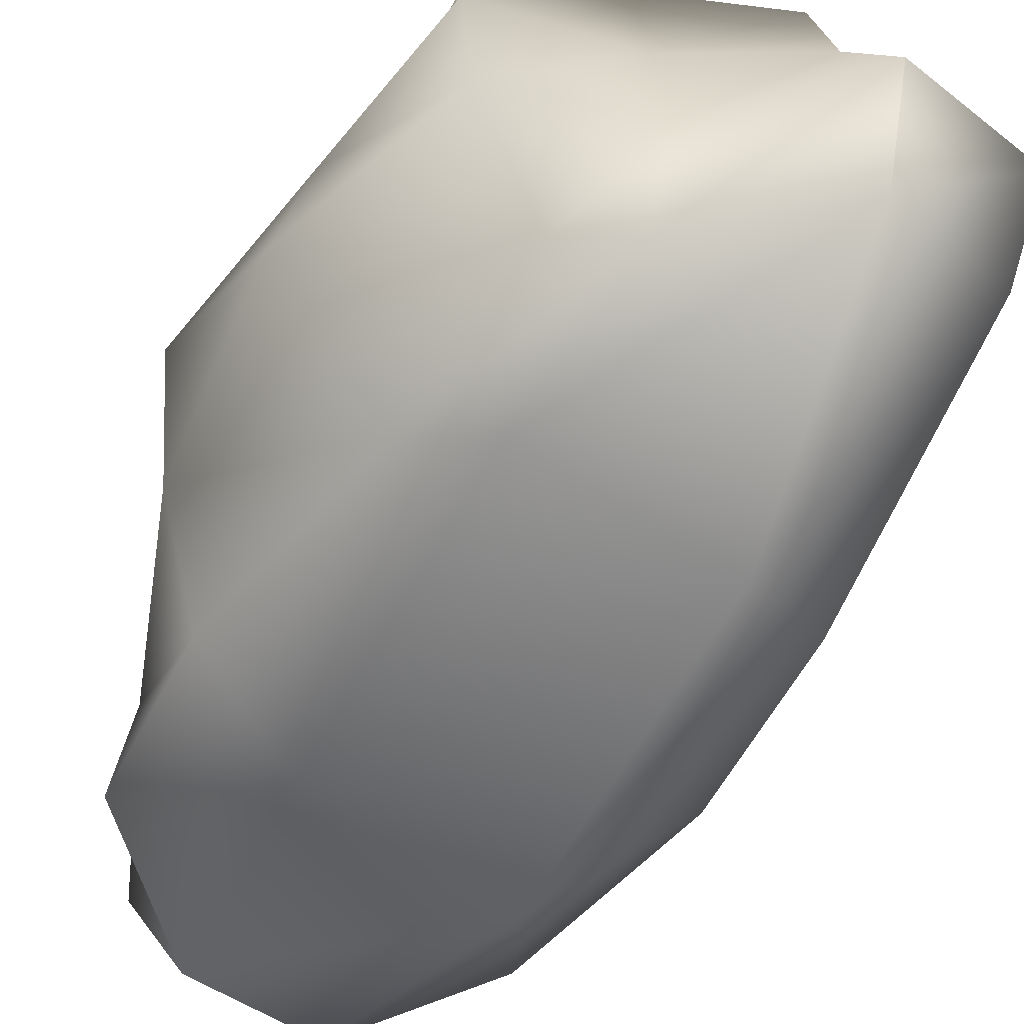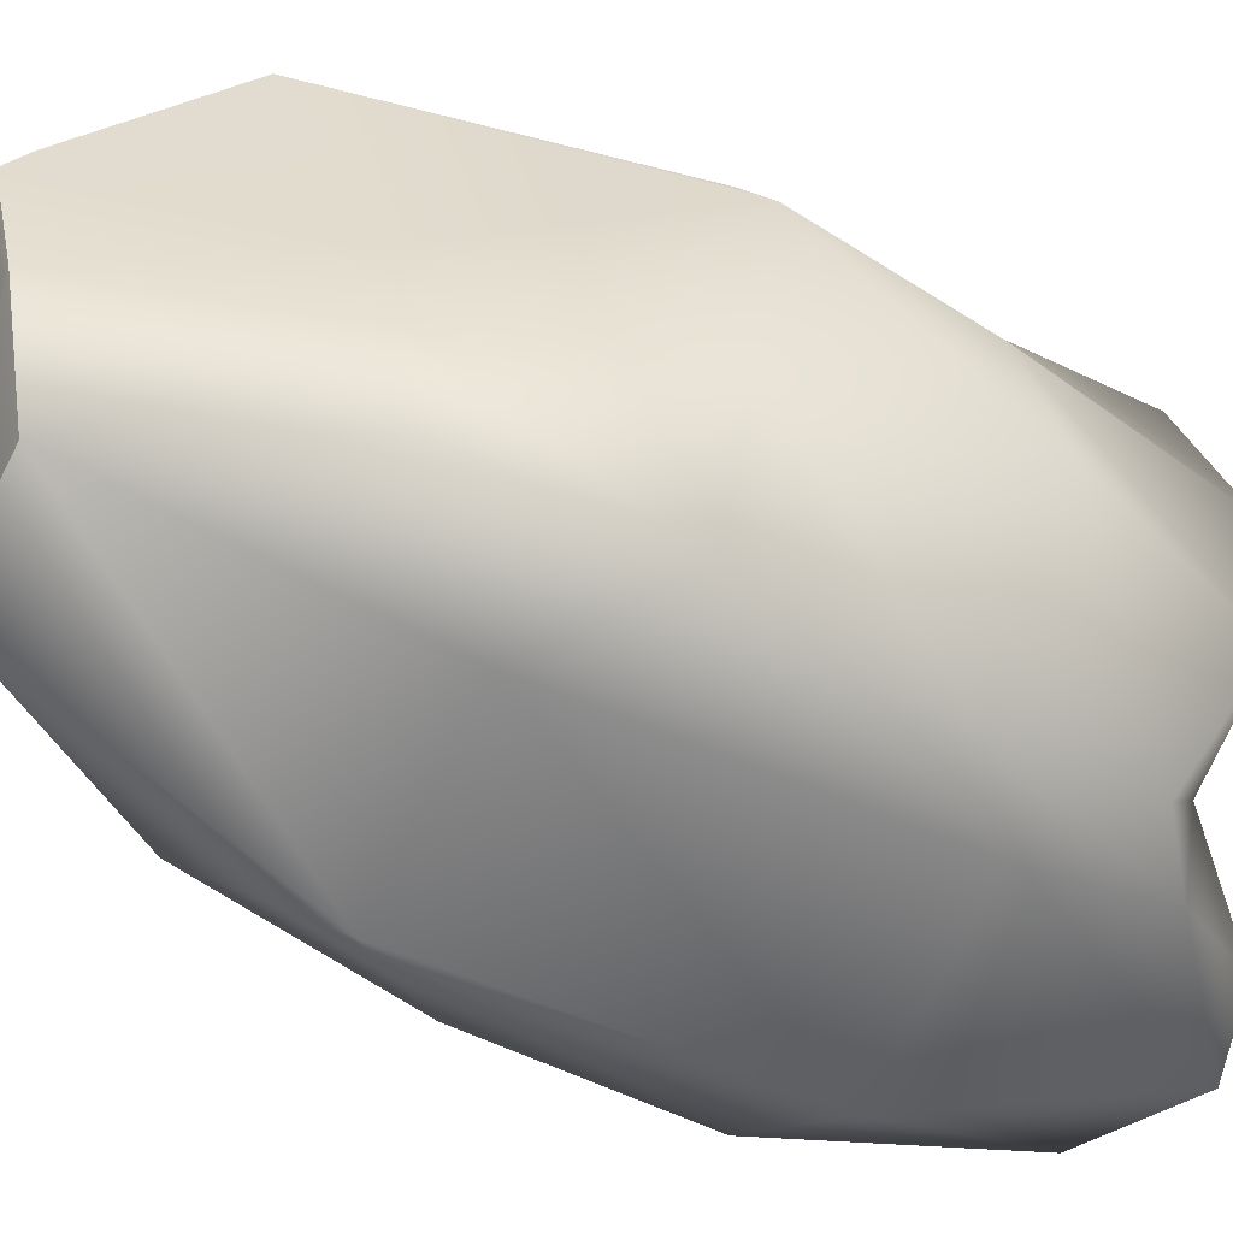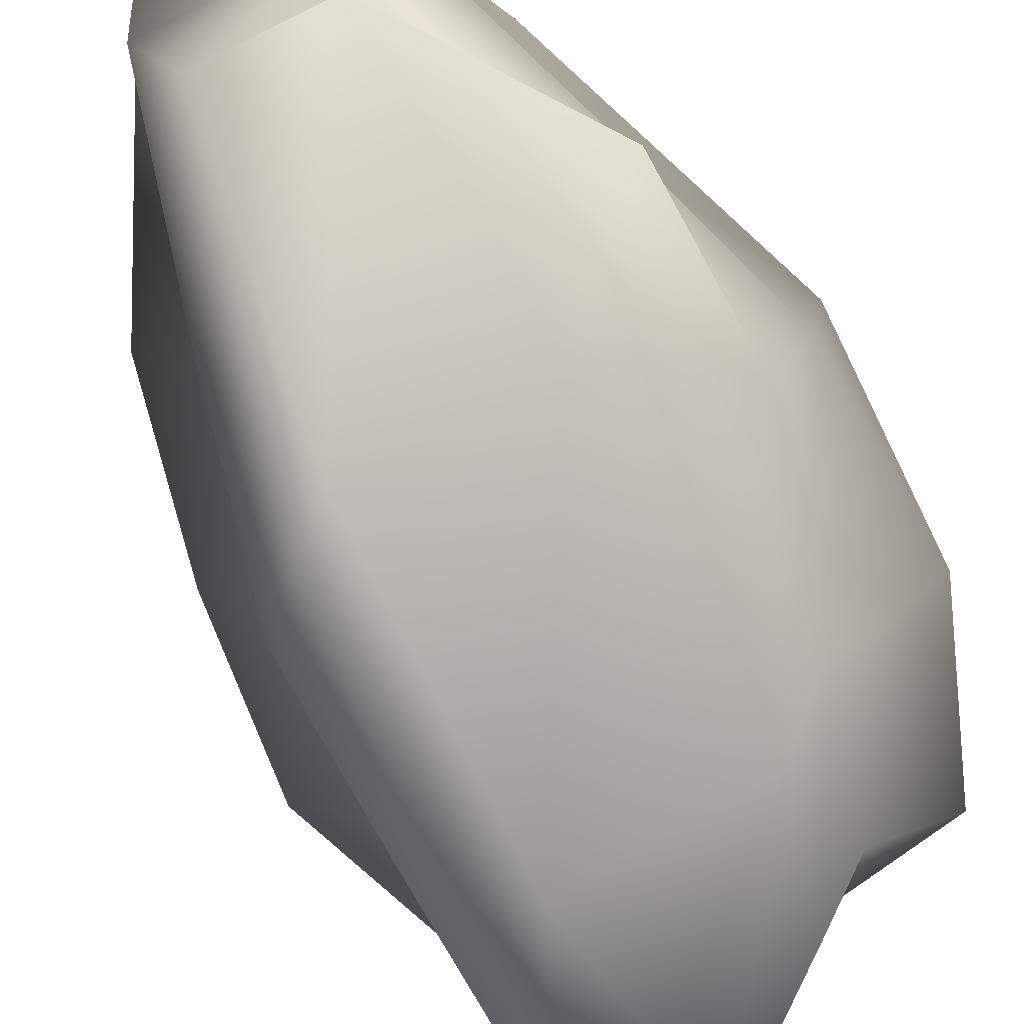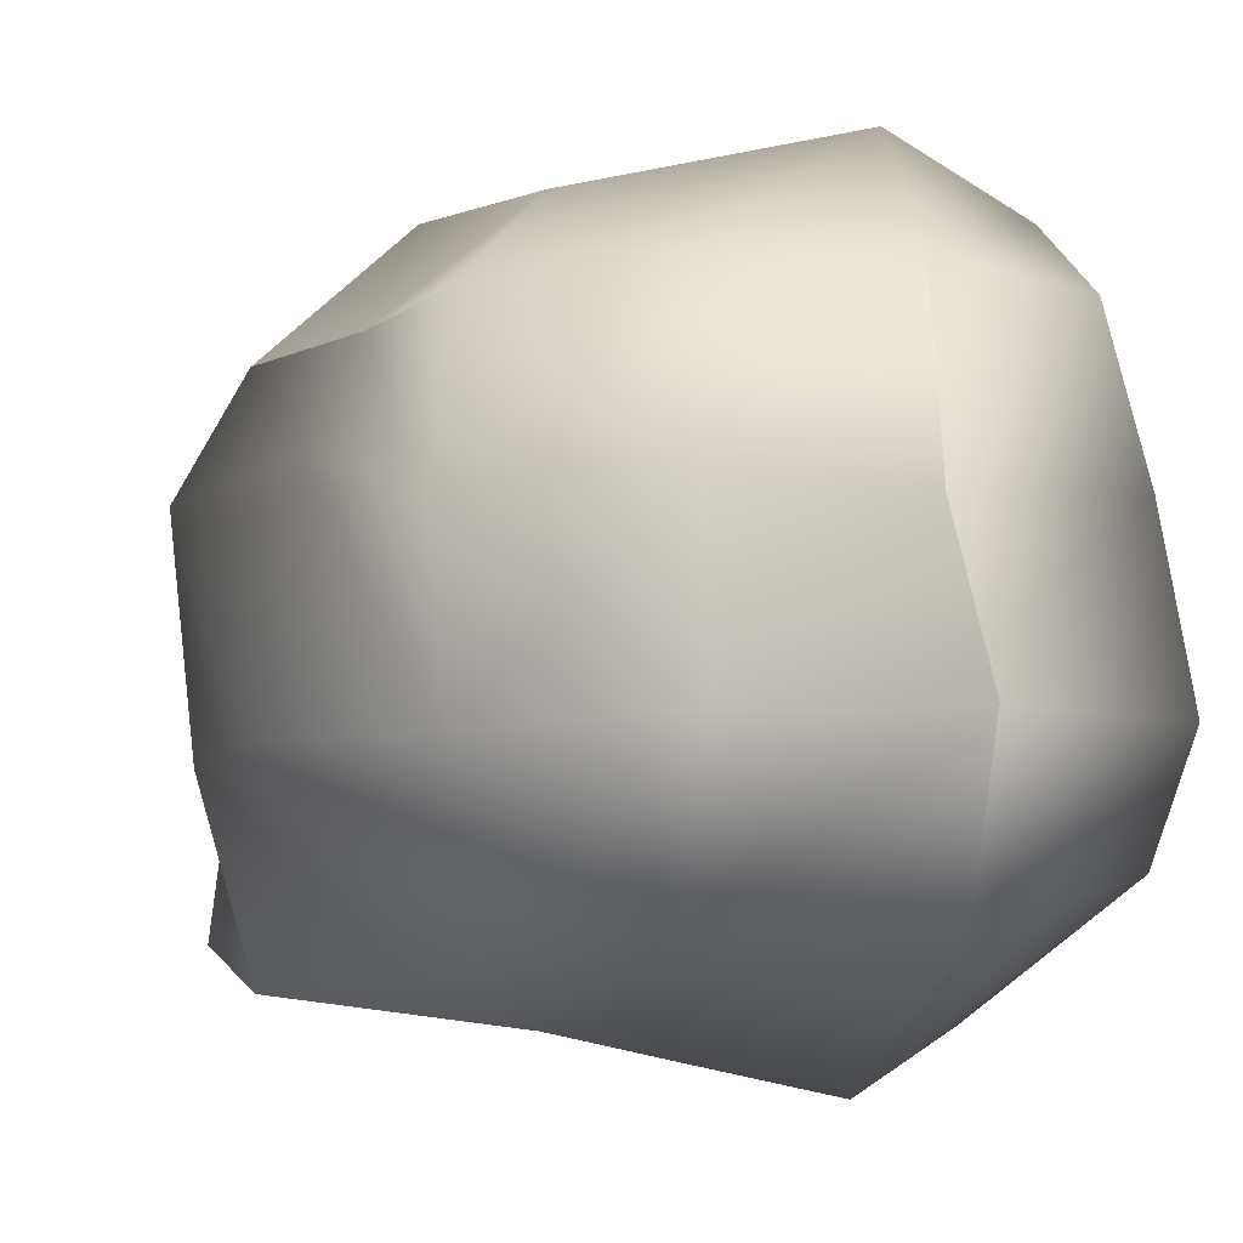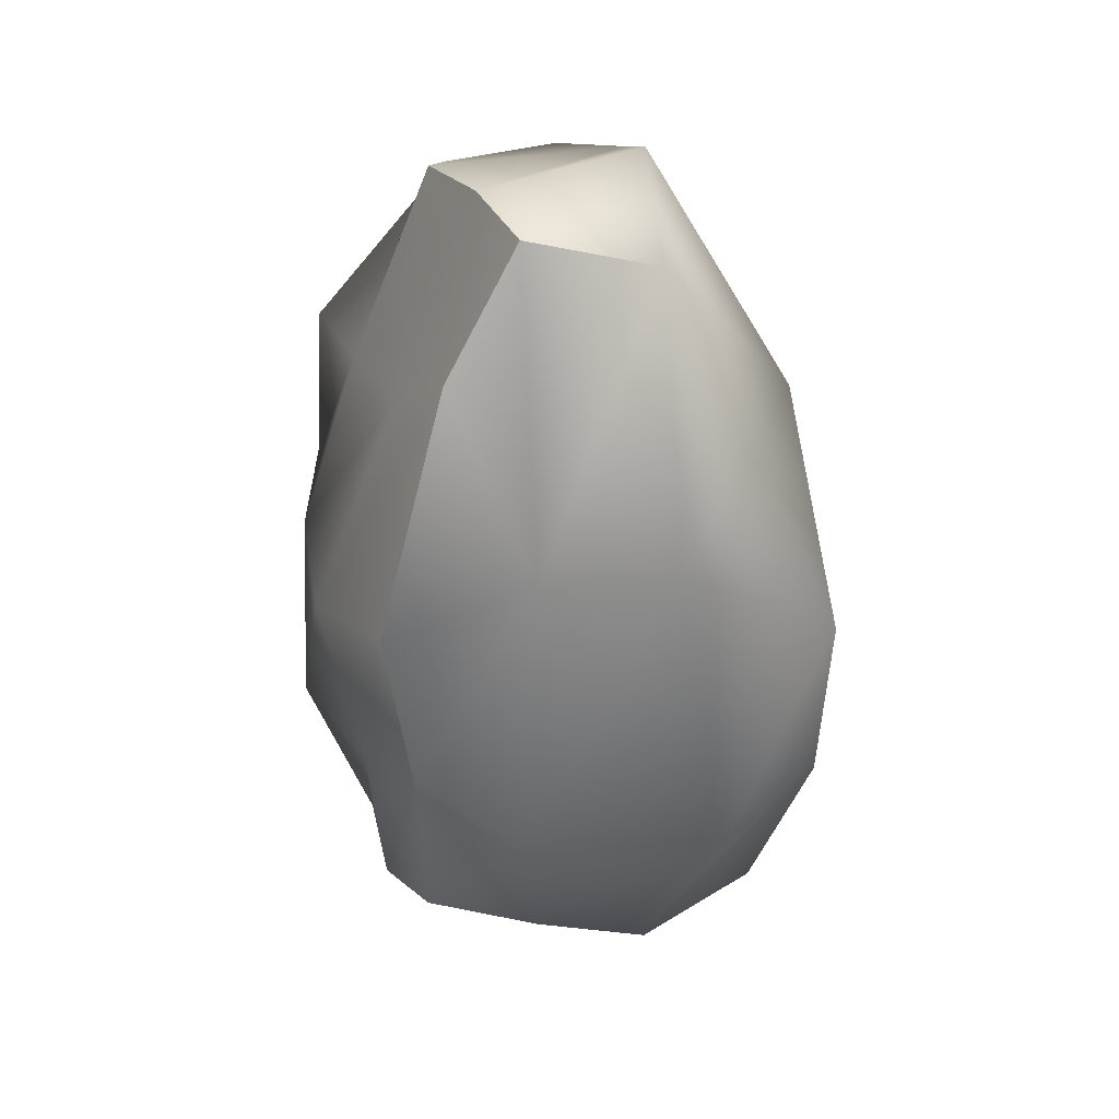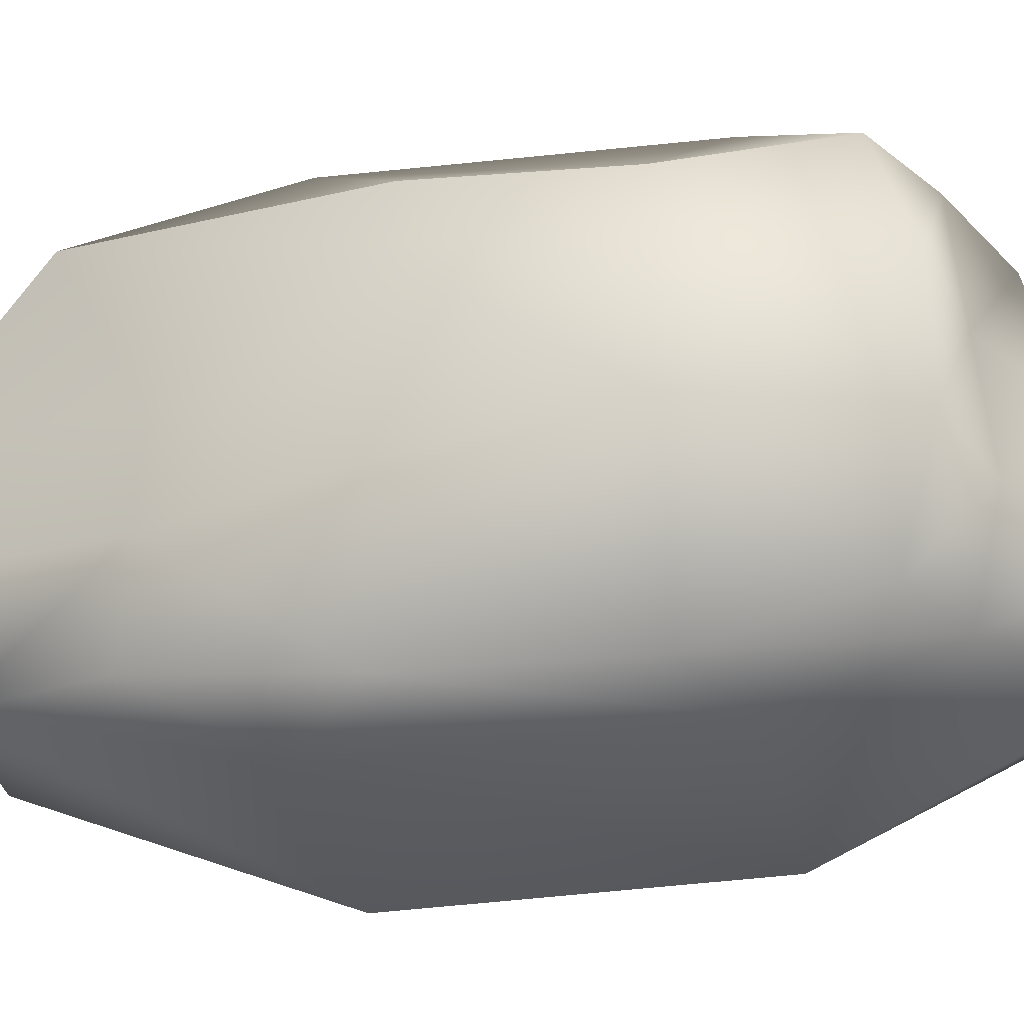
<metadata>
{"format":"obj","ext":"obj","renderer":"f3d","projection":"perspective","resolution":1024,"background":"white","views":[{"elev":-55.1,"azim":-27.1,"up":"+Z"},{"elev":-51.6,"azim":-116.0,"up":"+Z"},{"elev":-77.2,"azim":-153.2,"up":"+Z"},{"elev":-2.3,"azim":-17.7,"up":"+Z"},{"elev":30.6,"azim":-15.7,"up":"+Y"},{"elev":-28.2,"azim":-76.1,"up":"+Z"}]}
</metadata>
<code>
g default
v -0.311 -0.4262 0.2853
v -0.1064 -0.5 0.3156
v 0.1064 -0.5756 0.3156
v 0.323 -0.4863 0.2944
v -0.3261 -0.1565 0.273
v -0.1621 -0.2442 0.41
v 0.1904 -0.2479 0.4899
v 0.3967 -0.1667 0.41
v -0.3738 0.1556 0.2668
v -0.1405 0.338 0.4551
v 0.1096 0.319 0.4633
v 0.3967 0.1667 0.4628
v -0.259 0.6533 0.3115
v -0.1064 0.8585 0.2307
v 0.09977 0.8404 0.3586
v 0.252 0.5052 0.4174
v -0.2848 0.5045 0.04115
v -0.1489 0.9014 0.1052
v 0.1447 0.949 0.1052
v 0.4032 0.5 0.1667
v -0.3193 0.5 -0.1623
v -0.1818 0.8724 -0.1052
v 0.1726 0.8724 -0.1052
v 0.2361 0.4362 -0.1505
v -0.3463 0.5 -0.3642
v -0.1104 0.813 -0.274
v 0.1026 0.8165 -0.3019
v 0.2368 0.5166 -0.3865
v -0.3583 0.1887 -0.4033
v -0.1621 0.3265 -0.421
v 0.156 0.3265 -0.4947
v 0.3249 0.1667 -0.3853
v -0.2628 -0.1633 -0.3741
v -0.1621 -0.2442 -0.421
v 0.156 -0.2442 -0.4947
v 0.3041 -0.1667 -0.4284
v -0.2044 -0.4272 -0.2811
v -0.1064 -0.5 -0.3156
v 0.1064 -0.6696 -0.3156
v 0.3175 -0.5989 -0.2612
v -0.335 -0.4946 -0.129
v -0.09427 -0.5446 -0.1054
v 0.1064 -0.7426 -0.1052
v 0.3235 -0.6965 -0.1211
v -0.3498 -0.4959 0.08234
v -0.1005 -0.5216 0.1079
v 0.09928 -0.6377 0.08813
v 0.3217 -0.6086 0.09277
v 0.3213 -0.1667 -0.1623
v 0.5124 -0.1667 0.1667
v 0.3213 0.1667 -0.1623
v 0.4788 0.1667 0.1667
v -0.4528 -0.1907 -0.1388
v -0.3931 -0.1644 0.1486
v -0.4307 0.1667 -0.1623
v -0.4611 0.1522 0.1154
g StoneSplinter
f 1 2 6 5
f 2 3 7 6
f 3 4 8 7
f 5 6 10 9
f 6 7 11 10
f 7 8 12 11
f 13 10 14
f 10 11 15 14
f 11 12 16
f 13 14 18 17
f 14 15 19 18
f 15 16 20 19
f 17 18 22 21
f 18 19 23 22
f 19 20 24 23
f 21 22 26 25
f 22 23 27 26
f 23 24 28 27
f 25 30 29
f 26 27 31 30
f 31 28 32
f 29 30 34 33
f 30 31 35 34
f 31 32 36 35
f 33 34 38 37
f 34 35 39 38
f 35 36 40 39
f 37 38 42 41
f 38 39 43 42
f 39 40 44 43
f 41 42 46 45
f 42 43 47 46
f 43 44 48 47
f 45 46 2 1
f 46 47 3 2
f 47 48 4 3
f 44 40 36 49
f 48 44 49 50
f 4 48 50 8
f 49 36 32 51
f 50 49 51 52
f 8 50 52 12
f 51 32 28 24
f 52 51 24 20
f 12 52 20 16
f 37 41 53 33
f 41 45 54 53
f 45 1 5 54
f 33 53 55 29
f 53 54 56 55
f 54 5 9 56
f 29 55 21 25
f 55 56 17 21
f 56 9 13 17
f 9 10 13
f 11 16 15
f 25 26 30
f 27 28 31

</code>
